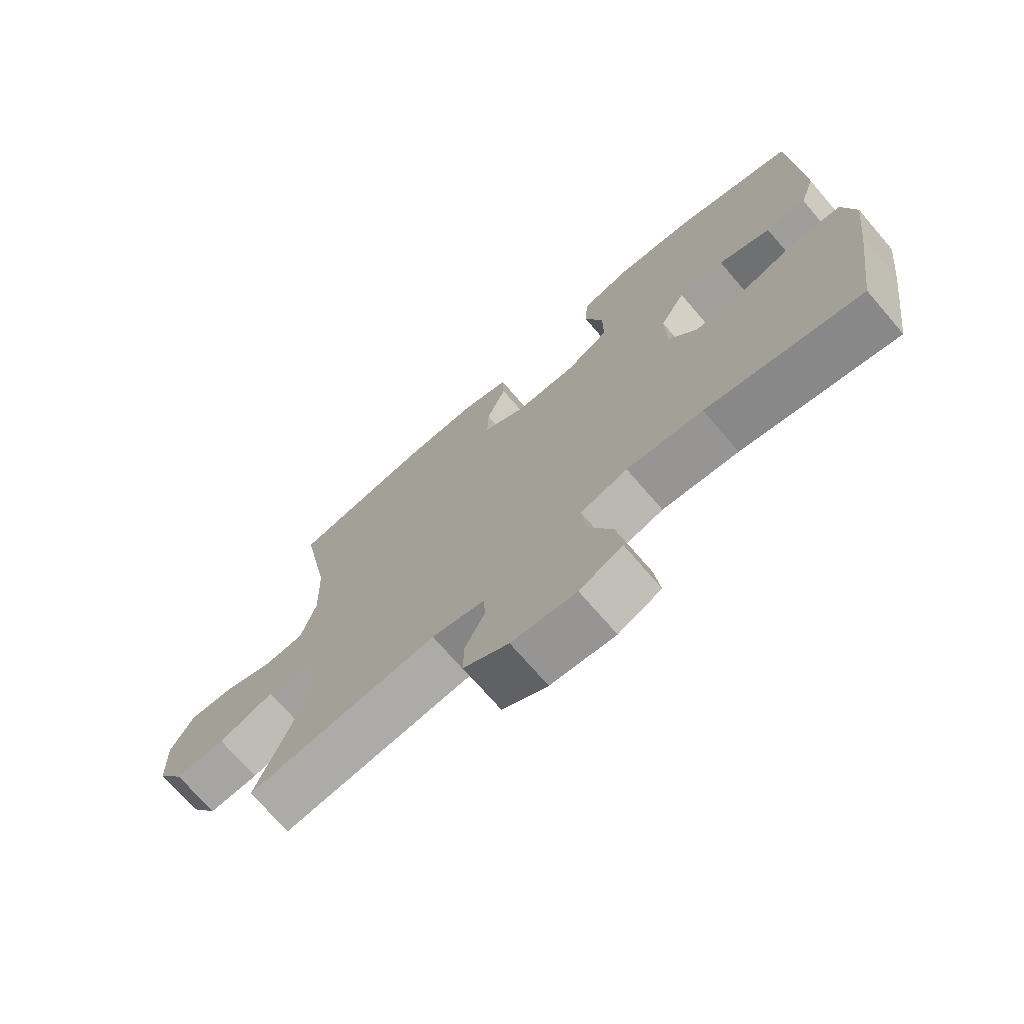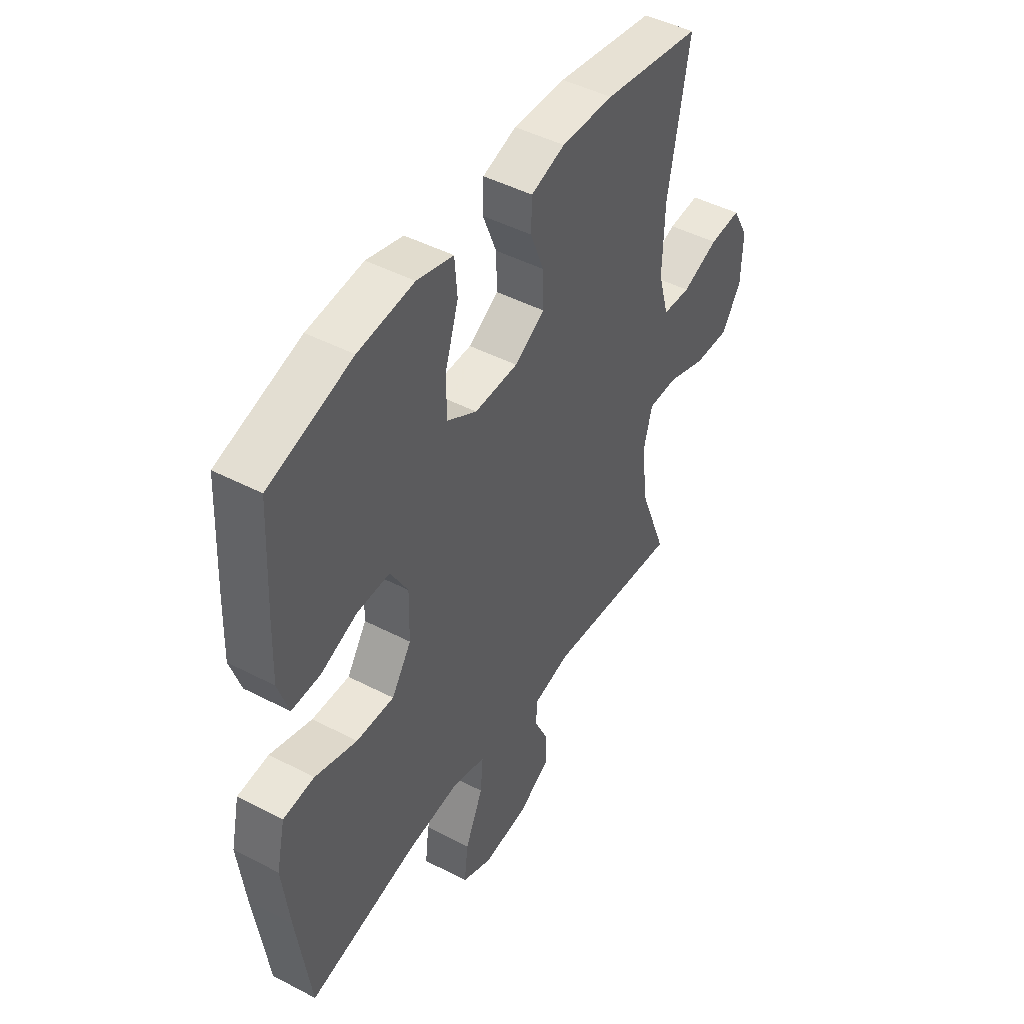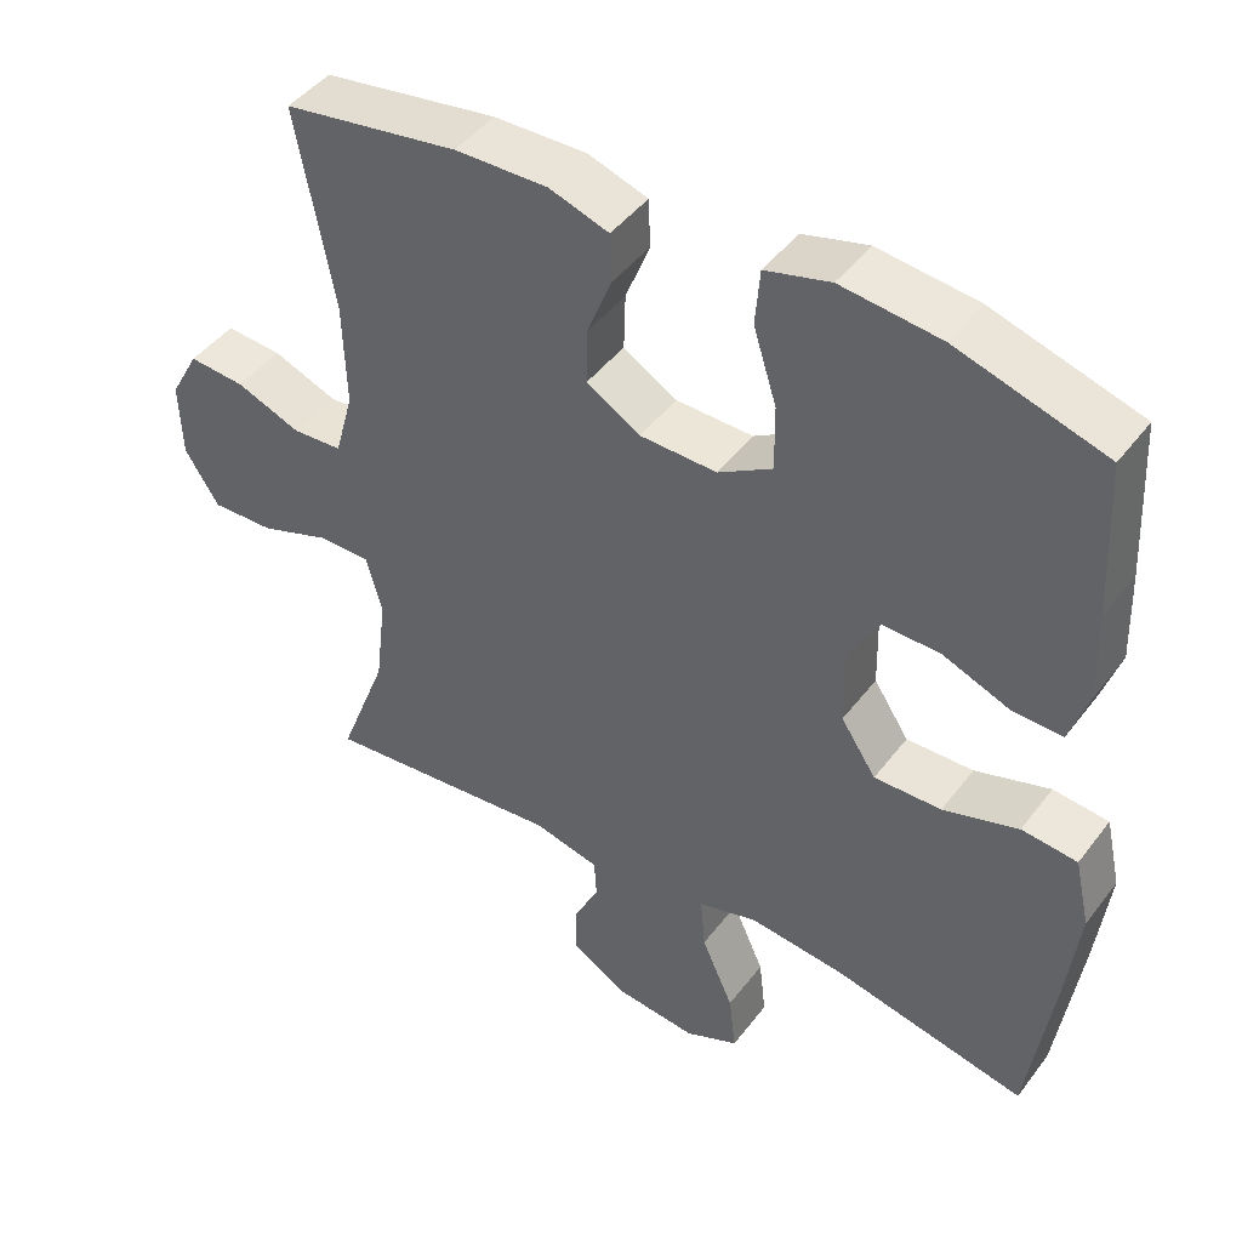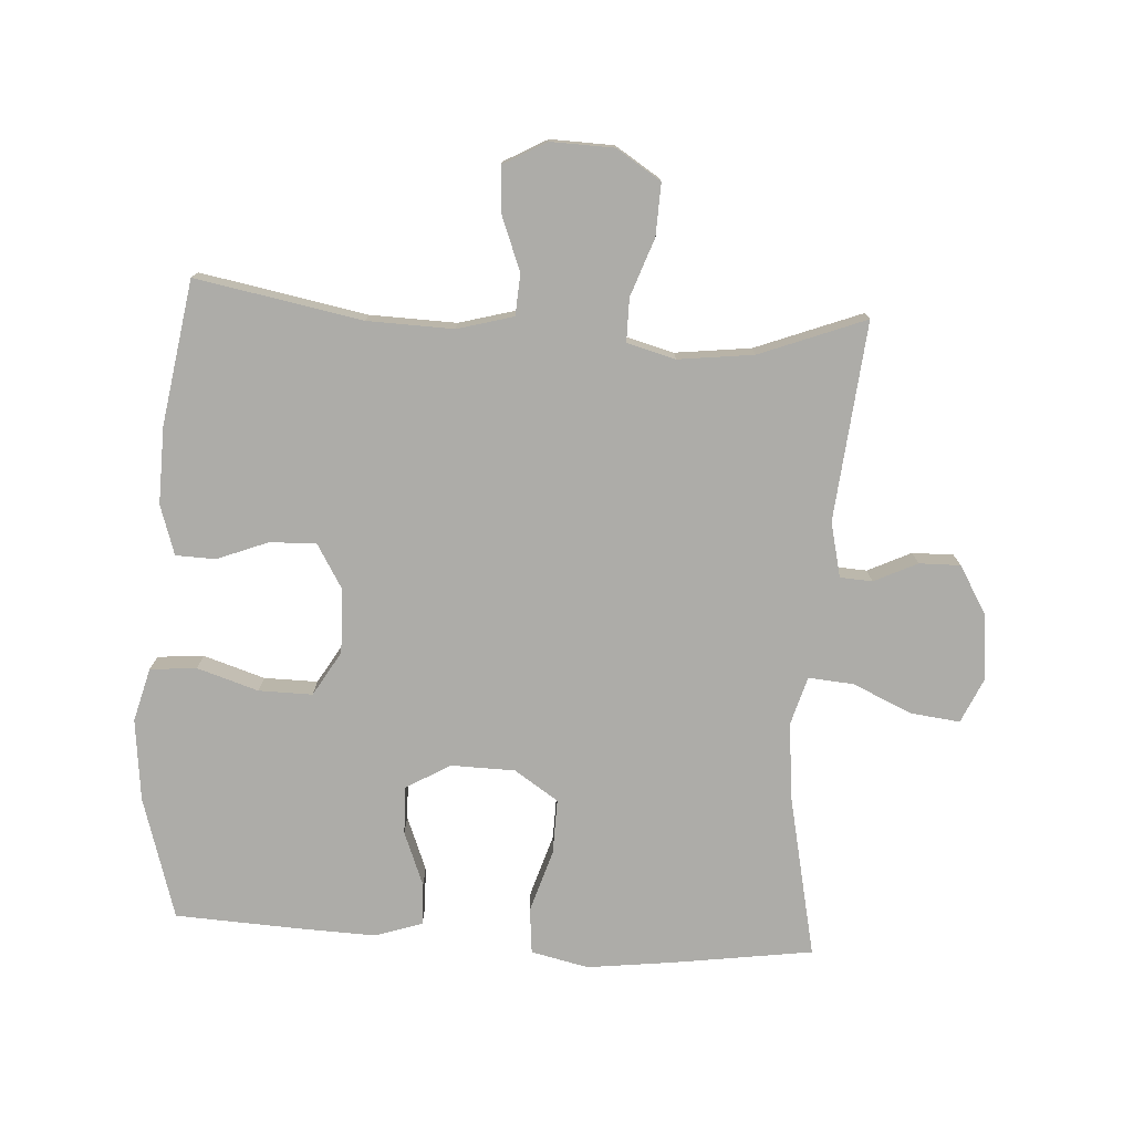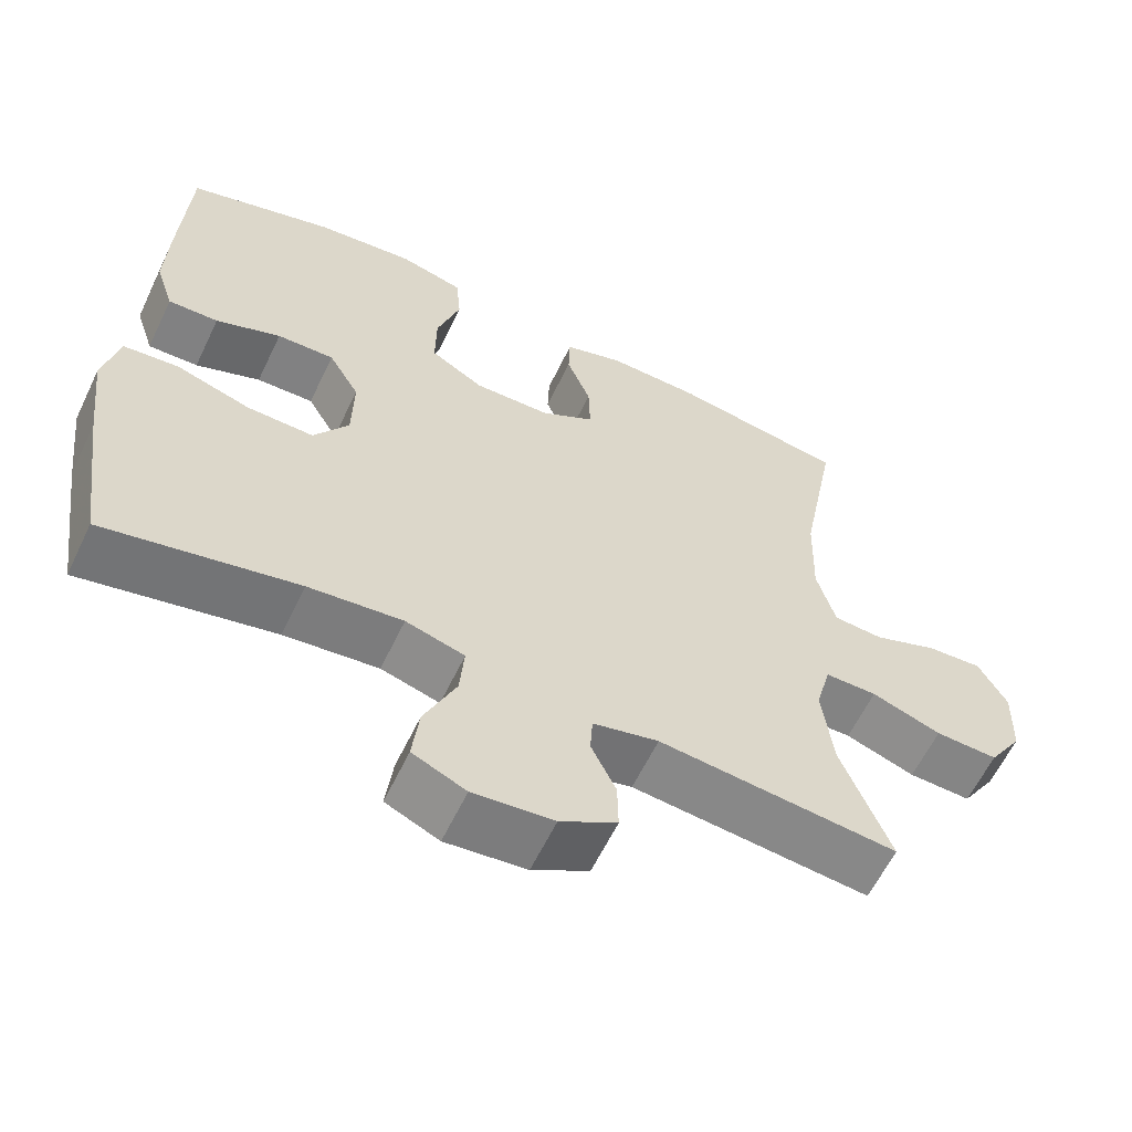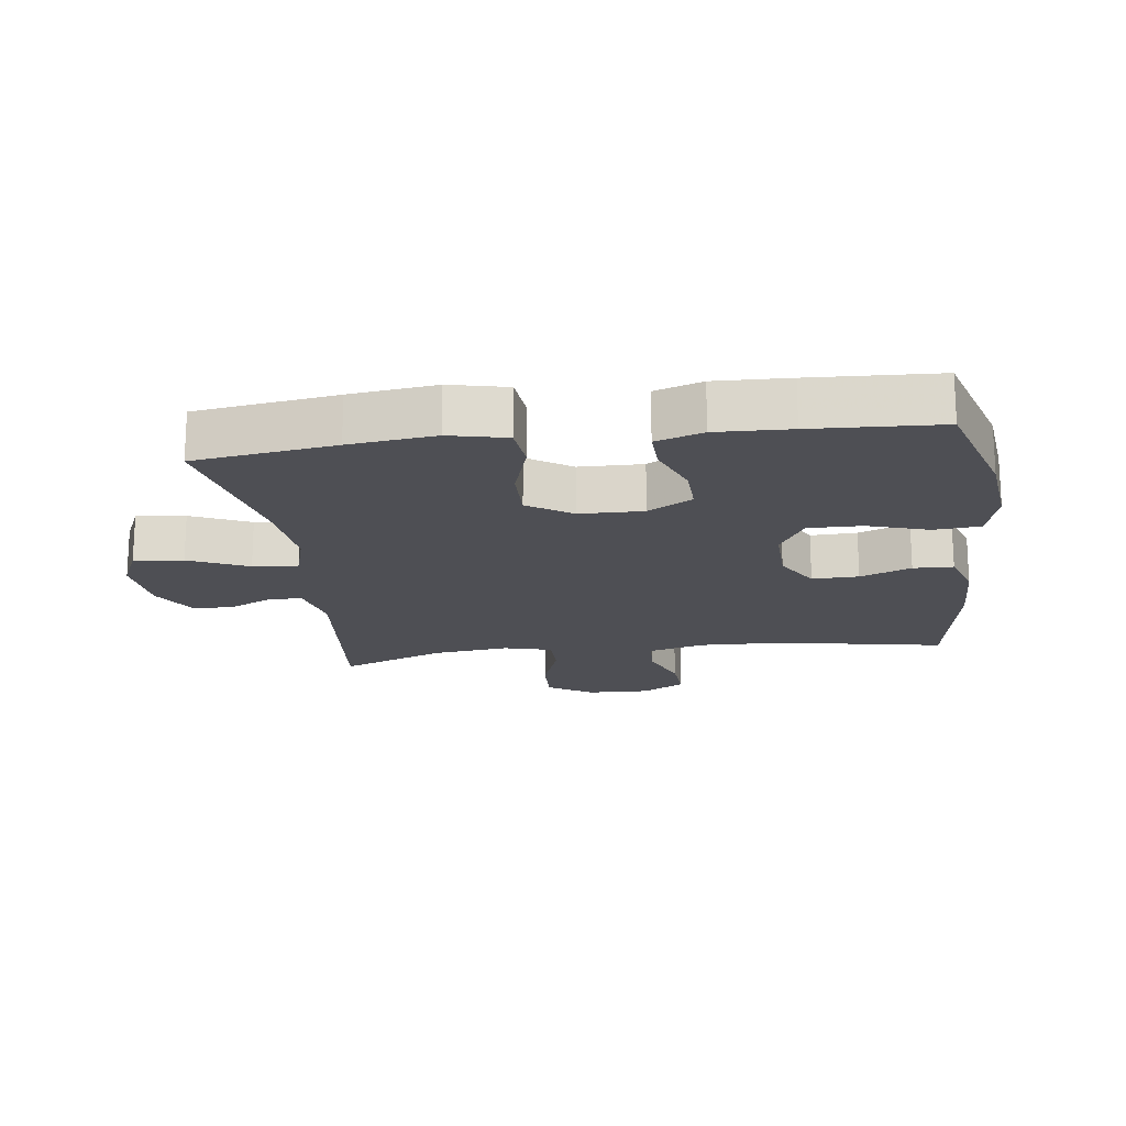
<metadata>
{"format":"obj","ext":"obj","renderer":"f3d","projection":"perspective","resolution":1024,"background":"white","views":[{"elev":-72.3,"azim":-139.2,"up":"+Z"},{"elev":46.2,"azim":-59.2,"up":"+Z"},{"elev":45.1,"azim":-145.3,"up":"+Z"},{"elev":-76.6,"azim":86.5,"up":"+Y"},{"elev":-61.0,"azim":-25.6,"up":"+Z"},{"elev":-18.3,"azim":-82.5,"up":"+Y"}]}
</metadata>
<code>
v -0.5 0.07 -0.5
v -0.531 0.07 -0.282
v -0.547 0.07 -0.149
v -0.527 0.07 -0.06
v -0.456 0.07 -0.053
v -0.36 0.07 -0.083
v -0.274 0.07 -0.085
v -0.229 0.07 -0.017
v -0.227 0.07 0.082
v -0.267 0.07 0.151
v -0.341 0.07 0.149
v -0.425 0.07 0.116
v -0.49 0.07 0.114
v -0.514 0.07 0.187
v -0.51 0.07 0.302
v -0.5 0.07 0.5
v -0.311 0.07 0.557
v -0.184 0.07 0.571
v -0.101 0.07 0.549
v -0.095 0.07 0.477
v -0.125 0.07 0.382
v -0.126 0.07 0.299
v -0.057 0.07 0.258
v 0.042 0.07 0.26
v 0.111 0.07 0.301
v 0.109 0.07 0.373
v 0.078 0.07 0.452
v 0.08 0.07 0.514
v 0.157 0.07 0.539
v 0.276 0.07 0.536
v 0.5 0.07 0.5
v 0.452 0.07 0.242
v 0.448 0.07 0.109
v 0.472 0.07 0.022
v 0.536 0.07 0.018
v 0.619 0.07 0.05
v 0.691 0.07 0.055
v 0.728 0.07 -0.012
v 0.725 0.07 -0.11
v 0.681 0.07 -0.179
v 0.6 0.07 -0.176
v 0.51 0.07 -0.144
v 0.443 0.07 -0.144
v 0.423 0.07 -0.219
v 0.437 0.07 -0.336
v 0.5 0.07 -0.5
v 0.192 0.07 -0.47
v 0.107 0.07 -0.49
v 0.104 0.07 -0.54
v 0.136 0.07 -0.607
v 0.137 0.07 -0.671
v 0.064 0.07 -0.714
v -0.04 0.07 -0.725
v -0.109 0.07 -0.694
v -0.1 0.07 -0.618
v -0.059 0.07 -0.526
v -0.053 0.07 -0.456
v -0.129 0.07 -0.434
v -0.251 0.07 -0.447
v -0.5 0 -0.5
v -0.531 0 -0.282
v -0.547 0 -0.149
v -0.527 0 -0.06
v -0.456 0 -0.053
v -0.36 0 -0.083
v -0.274 0 -0.085
v -0.229 0 -0.017
v -0.227 0 0.082
v -0.267 0 0.151
v -0.341 0 0.149
v -0.425 0 0.116
v -0.49 0 0.114
v -0.514 0 0.187
v -0.51 0 0.302
v -0.5 0 0.5
v -0.311 0 0.557
v -0.184 0 0.571
v -0.101 0 0.549
v -0.095 0 0.477
v -0.125 0 0.382
v -0.126 0 0.299
v -0.057 0 0.258
v 0.042 0 0.26
v 0.111 0 0.301
v 0.109 0 0.373
v 0.078 0 0.452
v 0.08 0 0.514
v 0.157 0 0.539
v 0.276 0 0.536
v 0.5 0 0.5
v 0.452 0 0.242
v 0.448 0 0.109
v 0.472 0 0.022
v 0.536 0 0.018
v 0.619 0 0.05
v 0.691 0 0.055
v 0.728 0 -0.012
v 0.725 0 -0.11
v 0.681 0 -0.179
v 0.6 0 -0.176
v 0.51 0 -0.144
v 0.443 0 -0.144
v 0.423 0 -0.219
v 0.437 0 -0.336
v 0.5 0 -0.5
v 0.192 0 -0.47
v 0.107 0 -0.49
v 0.104 0 -0.54
v 0.136 0 -0.607
v 0.137 0 -0.671
v 0.064 0 -0.714
v -0.04 0 -0.725
v -0.109 0 -0.694
v -0.1 0 -0.618
v -0.059 0 -0.526
v -0.053 0 -0.456
v -0.129 0 -0.434
v -0.251 0 -0.447
f 53 54 55 56
f 53 56 57
f 52 53 57
f 49 50 51 52
f 48 49 52 57
f 47 48 57 58
f 45 46 47 58
f 39 40 41 42
f 39 42 43
f 38 39 43
f 35 36 37 38
f 34 35 38 43
f 33 34 43 44
f 29 30 31 32
f 29 32 33 44
f 26 27 28 29
f 25 26 29 44
f 18 19 20 21
f 18 21 22
f 17 18 22
f 16 17 22
f 15 16 22 23
f 11 12 13 14
f 10 11 14 15
f 3 4 5 6
f 3 6 7
f 59 1 2 3
f 59 3 7
f 58 59 7 8
f 45 58 8 9
f 24 25 44 45
f 23 24 45 9
f 10 15 23
f 9 10 23
f 115 114 113 112
f 116 115 112
f 116 112 111
f 111 110 109 108
f 116 111 108 107
f 117 116 107 106
f 117 106 105 104
f 101 100 99 98
f 102 101 98
f 102 98 97
f 97 96 95 94
f 102 97 94 93
f 103 102 93 92
f 91 90 89 88
f 103 92 91 88
f 88 87 86 85
f 103 88 85 84
f 80 79 78 77
f 81 80 77
f 81 77 76
f 81 76 75
f 82 81 75 74
f 73 72 71 70
f 74 73 70 69
f 65 64 63 62
f 66 65 62
f 62 61 60 118
f 66 62 118
f 67 66 118 117
f 68 67 117 104
f 104 103 84 83
f 68 104 83 82
f 82 74 69
f 82 69 68
f 1 60 61 2
f 2 61 62 3
f 3 62 63 4
f 4 63 64 5
f 5 64 65 6
f 6 65 66 7
f 7 66 67 8
f 8 67 68 9
f 9 68 69 10
f 10 69 70 11
f 11 70 71 12
f 12 71 72 13
f 13 72 73 14
f 14 73 74 15
f 15 74 75 16
f 16 75 76 17
f 17 76 77 18
f 18 77 78 19
f 19 78 79 20
f 20 79 80 21
f 21 80 81 22
f 22 81 82 23
f 23 82 83 24
f 24 83 84 25
f 25 84 85 26
f 26 85 86 27
f 27 86 87 28
f 28 87 88 29
f 29 88 89 30
f 30 89 90 31
f 31 90 91 32
f 32 91 92 33
f 33 92 93 34
f 34 93 94 35
f 35 94 95 36
f 36 95 96 37
f 37 96 97 38
f 38 97 98 39
f 39 98 99 40
f 40 99 100 41
f 41 100 101 42
f 42 101 102 43
f 43 102 103 44
f 44 103 104 45
f 45 104 105 46
f 46 105 106 47
f 47 106 107 48
f 48 107 108 49
f 49 108 109 50
f 50 109 110 51
f 51 110 111 52
f 52 111 112 53
f 53 112 113 54
f 54 113 114 55
f 55 114 115 56
f 56 115 116 57
f 57 116 117 58
f 58 117 118 59
f 59 118 60 1

</code>
